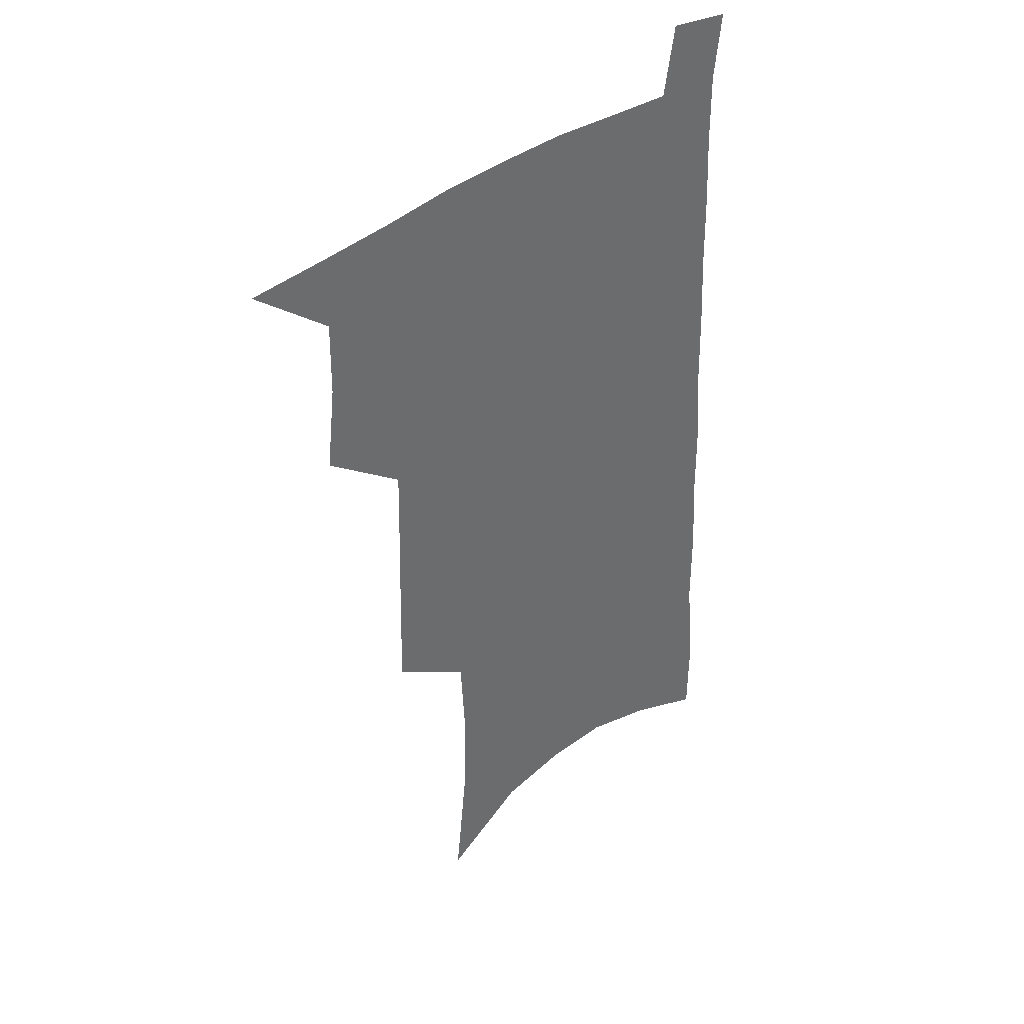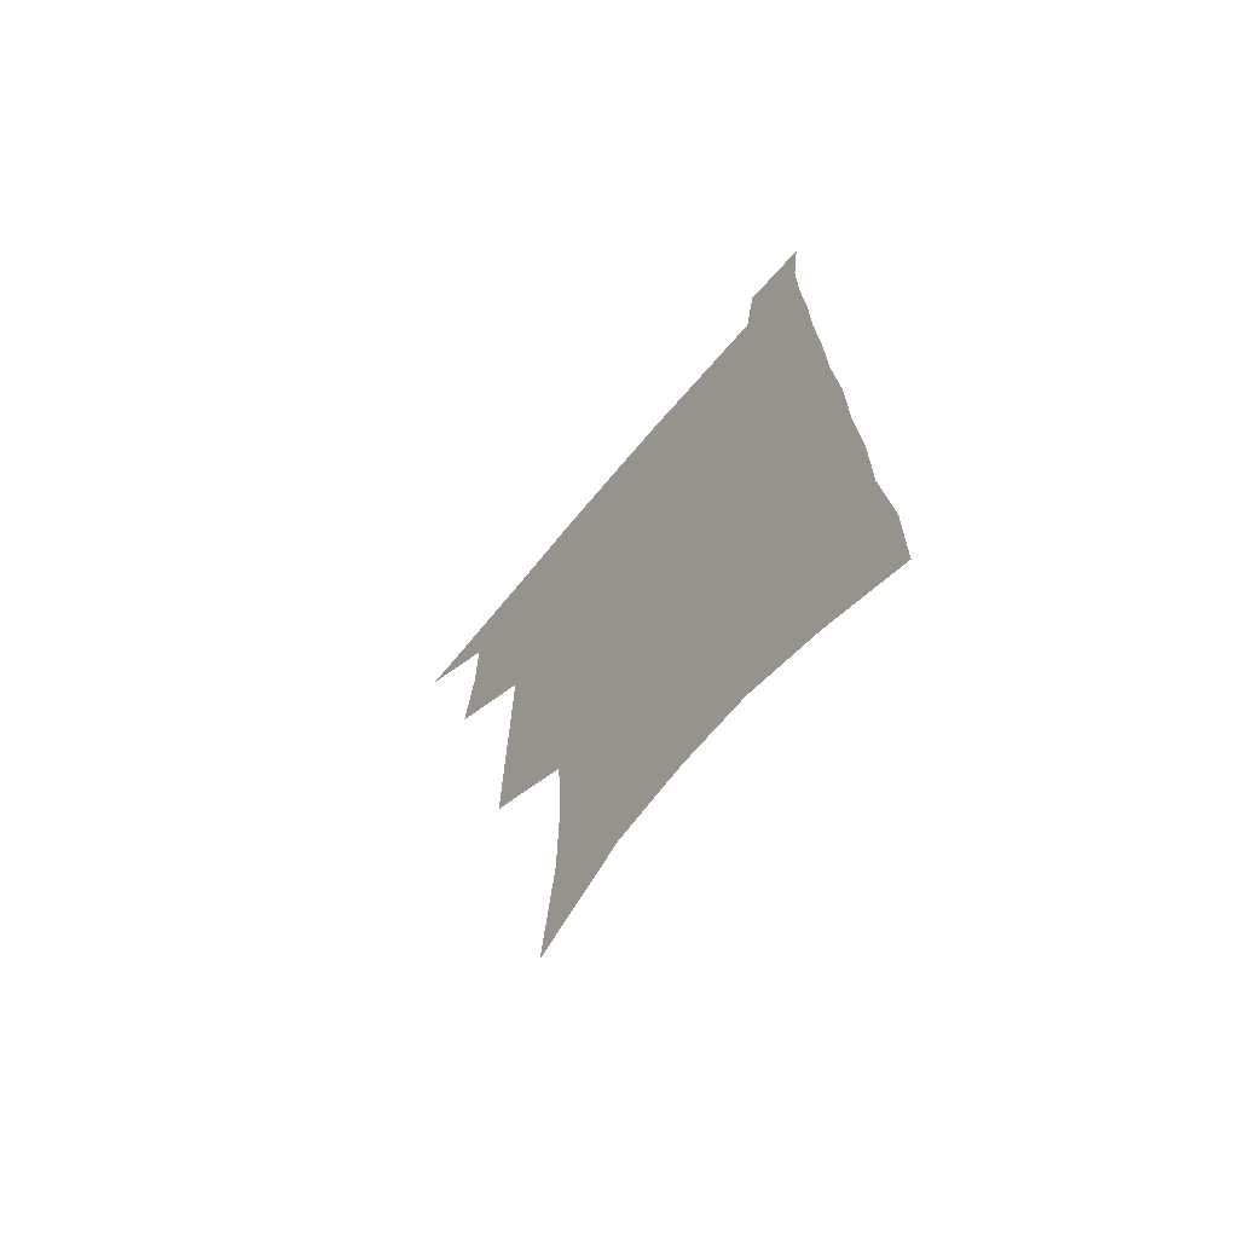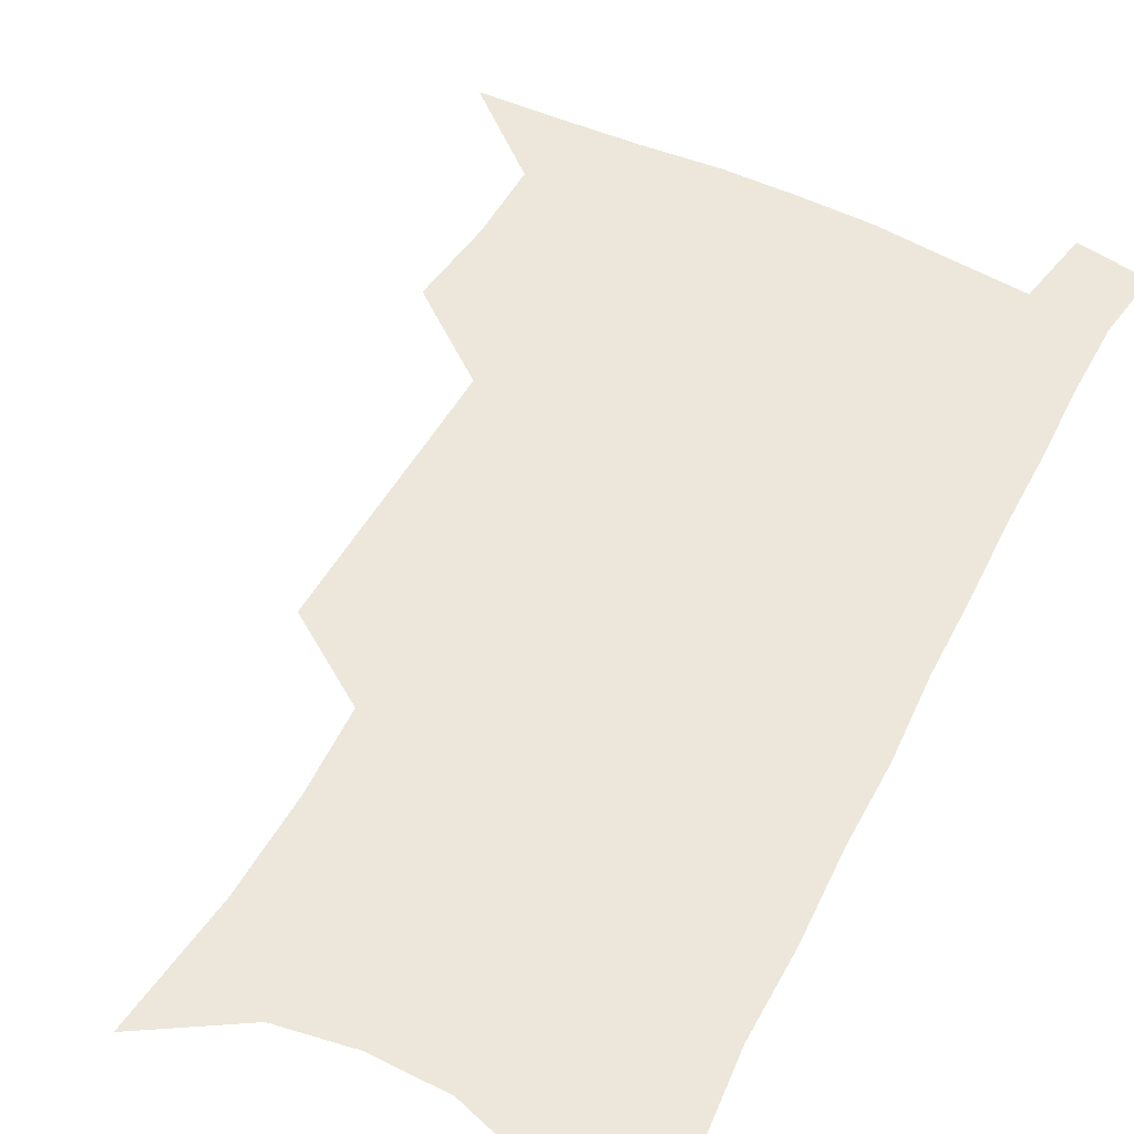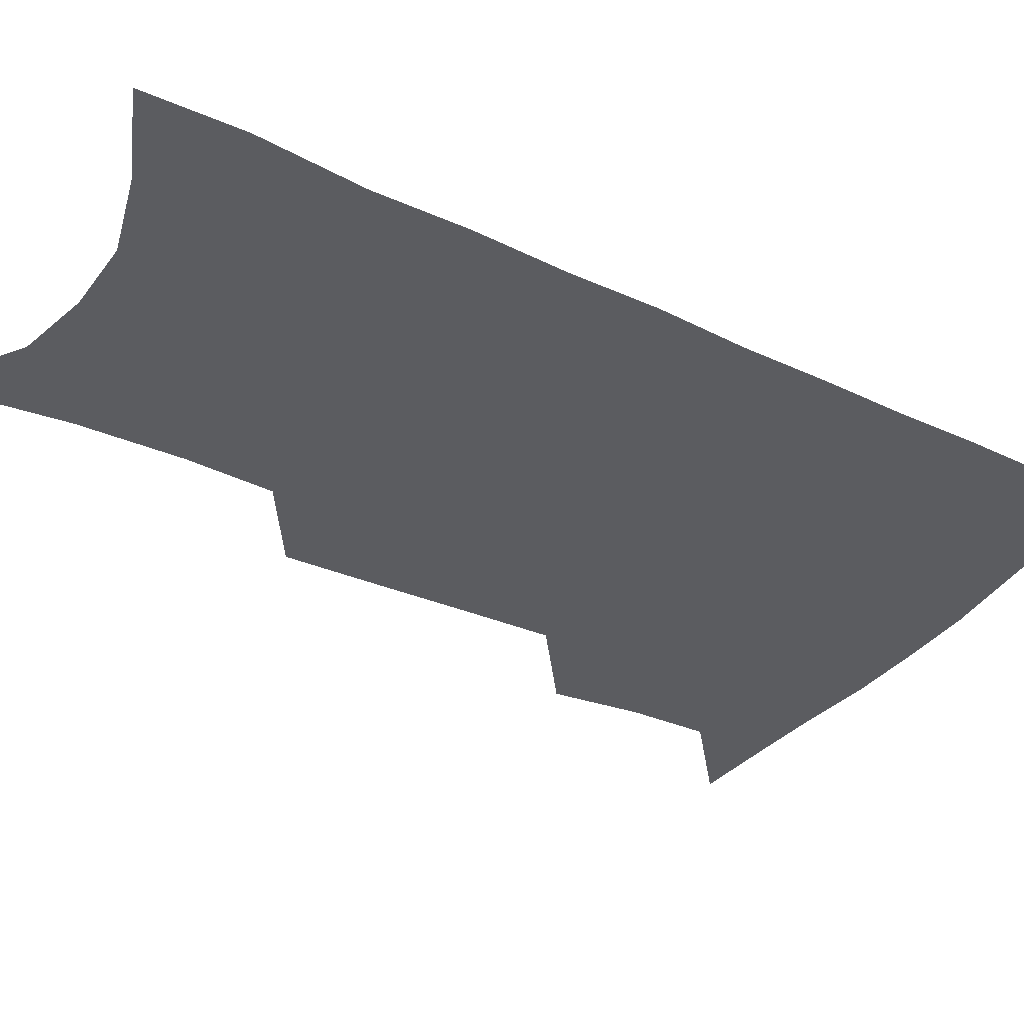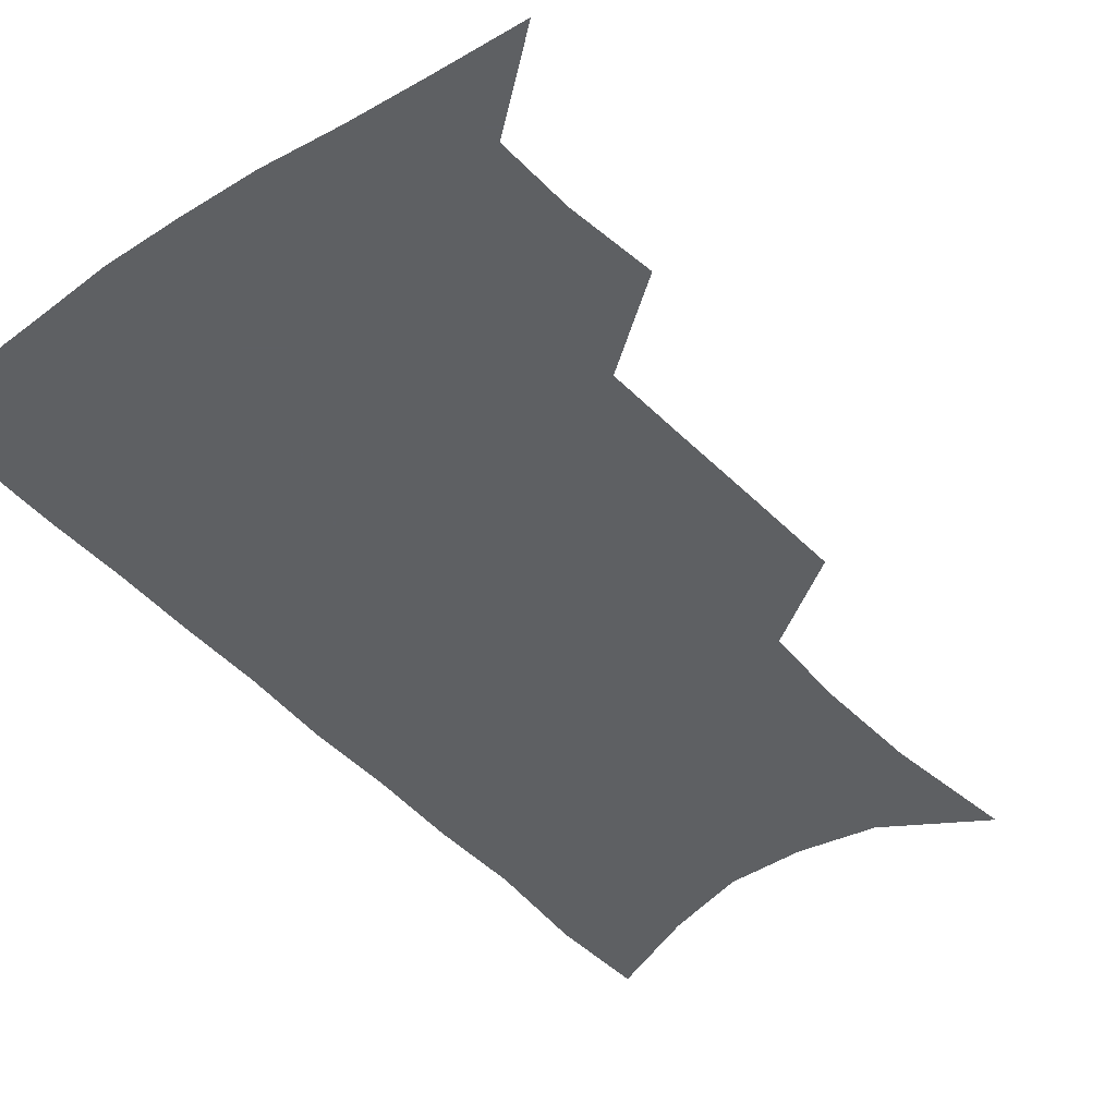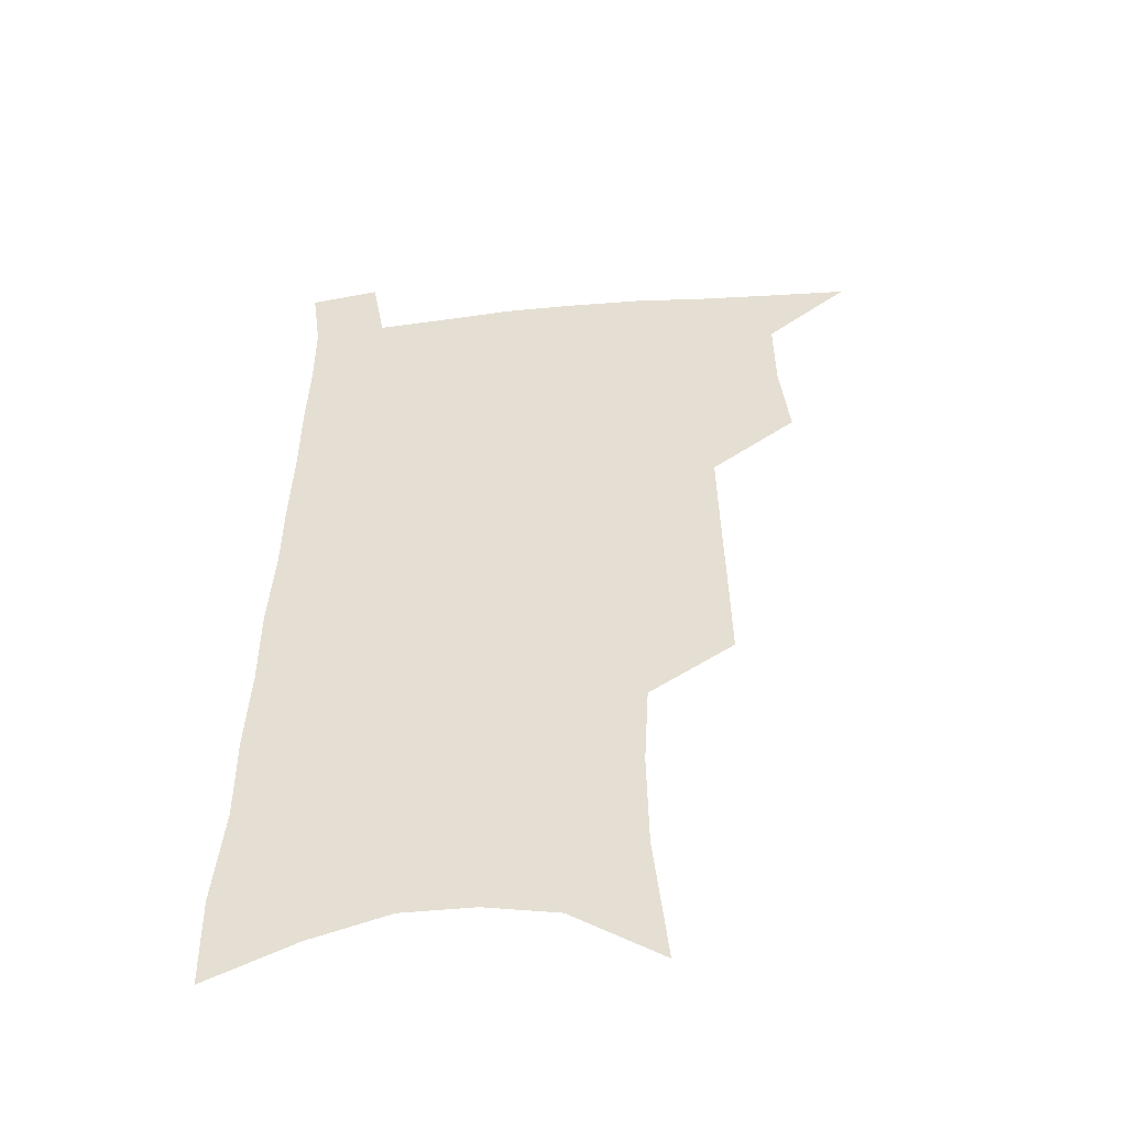
<metadata>
{"format":"obj","ext":"obj","renderer":"f3d","projection":"perspective","resolution":1024,"background":"white","views":[{"elev":39.8,"azim":-42.5,"up":"+Y"},{"elev":-68.6,"azim":50.0,"up":"+Y"},{"elev":53.8,"azim":28.1,"up":"+Z"},{"elev":-34.6,"azim":59.0,"up":"+Z"},{"elev":-42.7,"azim":-141.5,"up":"+Z"},{"elev":-48.6,"azim":-173.8,"up":"+Y"}]}
</metadata>
<code>
v 486.5 531.8 0
v 513.9 445.2 0
v 517.6 477.2 0
v 518 505.8 0
v 517.5 533.6 0
v 543.7 319.6 0
v 544.5 354.7 0
v 545.4 388.5 0
v 546.1 420.8 0
v 547.4 451.6 0
v 549.4 481.1 0
v 548.1 508.1 0
v 546 535.6 0
v 571.5 179.2 0
v 576.7 228.5 0
v 577.4 266.4 0
v 575.7 298.4 0
v 577.5 336.5 0
v 577.4 368.3 0
v 577.3 399 0
v 577.5 428.4 0
v 577.6 456.5 0
v 577.9 483.5 0
v 577.1 509.5 0
v 573.7 538.4 0
v 605.4 200.7 0
v 605.9 240.1 0
v 605 274.3 0
v 604.6 309.3 0
v 605.2 344.6 0
v 604.3 373.4 0
v 604.8 404.9 0
v 604.4 431.7 0
v 604.3 458.4 0
v 604.3 484.8 0
v 603.7 510.7 0
v 601.7 539.2 0
v 633.2 205.7 0
v 632.6 244.6 0
v 631.6 278.7 0
v 630.8 313 0
v 630.4 345.2 0
v 630 374.9 0
v 629.9 404.3 0
v 629.8 433.2 0
v 629.9 459.4 0
v 630.2 485.1 0
v 630.4 510.7 0
v 629.4 539.3 0
v 660.7 205.6 0
v 659.3 242.7 0
v 658 277.6 0
v 656.8 311.7 0
v 655.7 344.4 0
v 655.3 374.5 0
v 655.4 402.9 0
v 655.4 431.1 0
v 655.7 458 0
v 655.7 485 0
v 656.5 510.7 0
v 657.8 537.1 0
v 690.7 196.7 0
v 687.9 235.9 0
v 686 271.5 0
v 684 306.3 0
v 682.9 338.6 0
v 683 368.4 0
v 682.4 398.5 0
v 682.1 427.4 0
v 682.3 455.3 0
v 681.9 483 0
v 682.8 509.3 0
v 684.7 535.3 0
v 689.6 563.1 0
v 724.4 181.8 0
v 724.8 216.8 0
v 720.9 255.4 0
v 720.9 288.4 0
v 719 322.5 0
v 718.8 353.9 0
v 716.5 386.6 0
v 715.8 417.1 0
v 714.5 447.5 0
v 714.1 476.5 0
v 712.8 505.3 0
v 712.7 532.9 0
v 716.1 559.1 0
f 4 5 1
f 9 10 2
f 2 10 3
f 10 11 3
f 3 11 4
f 11 12 4
f 4 12 5
f 12 13 5
f 17 18 6
f 6 18 7
f 18 19 7
f 7 19 8
f 19 20 8
f 8 20 9
f 20 21 9
f 9 21 10
f 21 22 10
f 10 22 11
f 22 23 11
f 11 23 12
f 23 24 12
f 12 24 13
f 24 25 13
f 14 26 15
f 26 27 15
f 15 27 16
f 27 28 16
f 16 28 17
f 28 29 17
f 17 29 18
f 29 30 18
f 18 30 19
f 30 31 19
f 19 31 20
f 31 32 20
f 20 32 21
f 32 33 21
f 21 33 22
f 33 34 22
f 22 34 23
f 34 35 23
f 23 35 24
f 35 36 24
f 24 36 25
f 36 37 25
f 26 38 27
f 38 39 27
f 27 39 28
f 39 40 28
f 28 40 29
f 40 41 29
f 29 41 30
f 41 42 30
f 30 42 31
f 42 43 31
f 31 43 32
f 43 44 32
f 32 44 33
f 44 45 33
f 33 45 34
f 45 46 34
f 34 46 35
f 46 47 35
f 35 47 36
f 47 48 36
f 36 48 37
f 48 49 37
f 38 50 39
f 50 51 39
f 39 51 40
f 51 52 40
f 40 52 41
f 52 53 41
f 41 53 42
f 53 54 42
f 42 54 43
f 54 55 43
f 43 55 44
f 55 56 44
f 44 56 45
f 56 57 45
f 45 57 46
f 57 58 46
f 46 58 47
f 58 59 47
f 47 59 48
f 59 60 48
f 48 60 49
f 60 61 49
f 50 62 51
f 62 63 51
f 51 63 52
f 63 64 52
f 52 64 53
f 64 65 53
f 53 65 54
f 65 66 54
f 54 66 55
f 66 67 55
f 55 67 56
f 67 68 56
f 56 68 57
f 68 69 57
f 57 69 58
f 69 70 58
f 58 70 59
f 70 71 59
f 59 71 60
f 71 72 60
f 60 72 61
f 72 73 61
f 62 75 63
f 75 76 63
f 63 76 64
f 76 77 64
f 64 77 65
f 77 78 65
f 65 78 66
f 78 79 66
f 66 79 67
f 79 80 67
f 67 80 68
f 80 81 68
f 68 81 69
f 81 82 69
f 69 82 70
f 82 83 70
f 70 83 71
f 83 84 71
f 71 84 72
f 84 85 72
f 72 85 73
f 85 86 73
f 73 86 74
f 86 87 74

</code>
